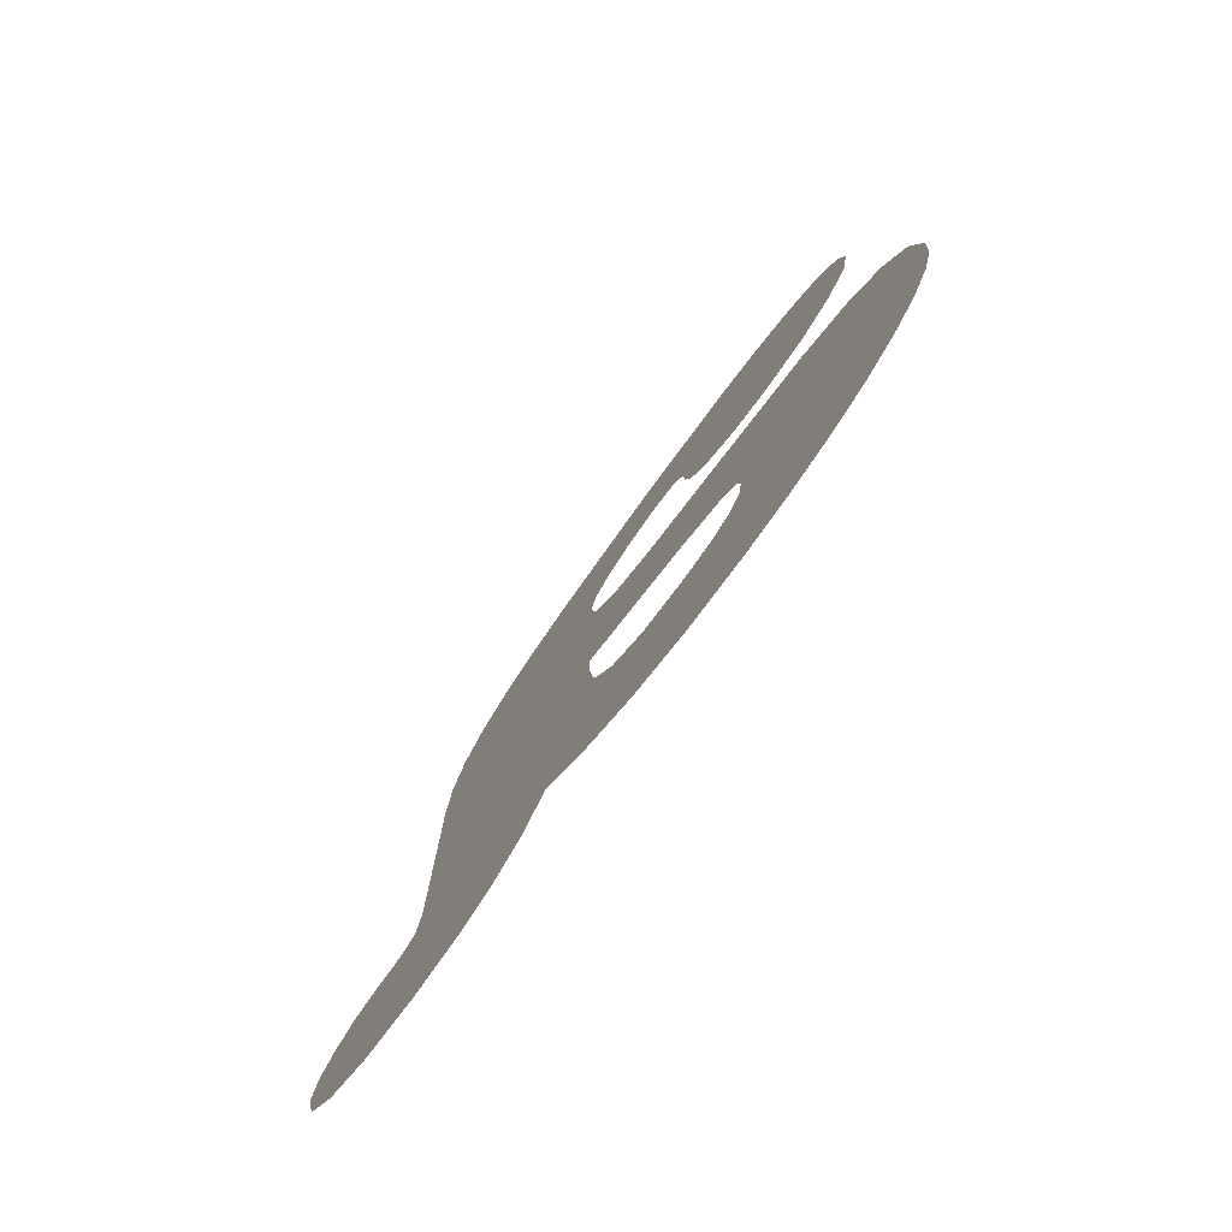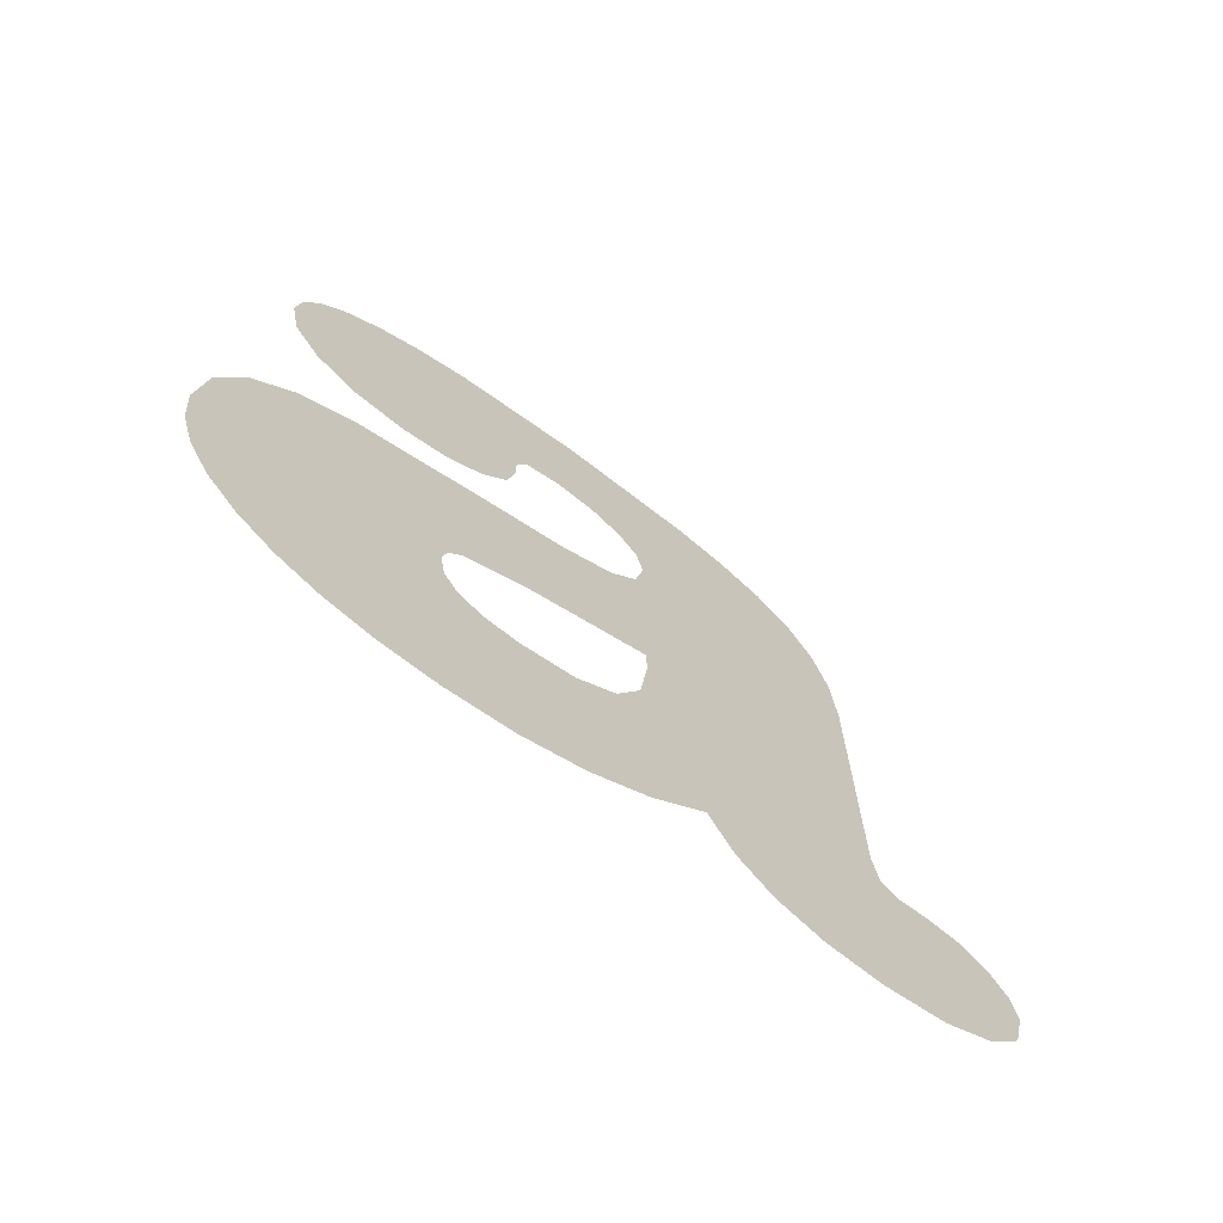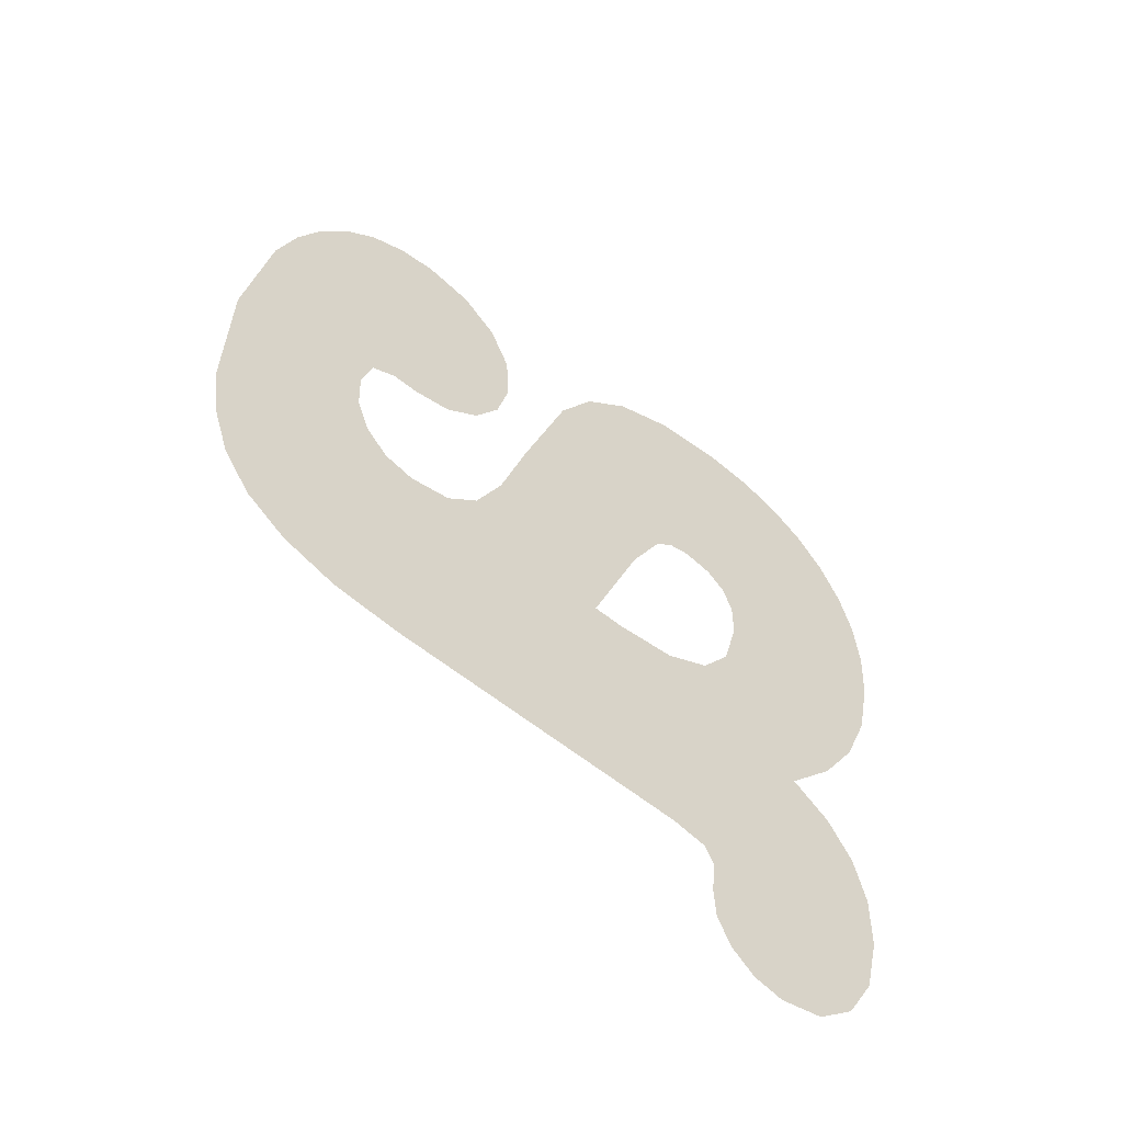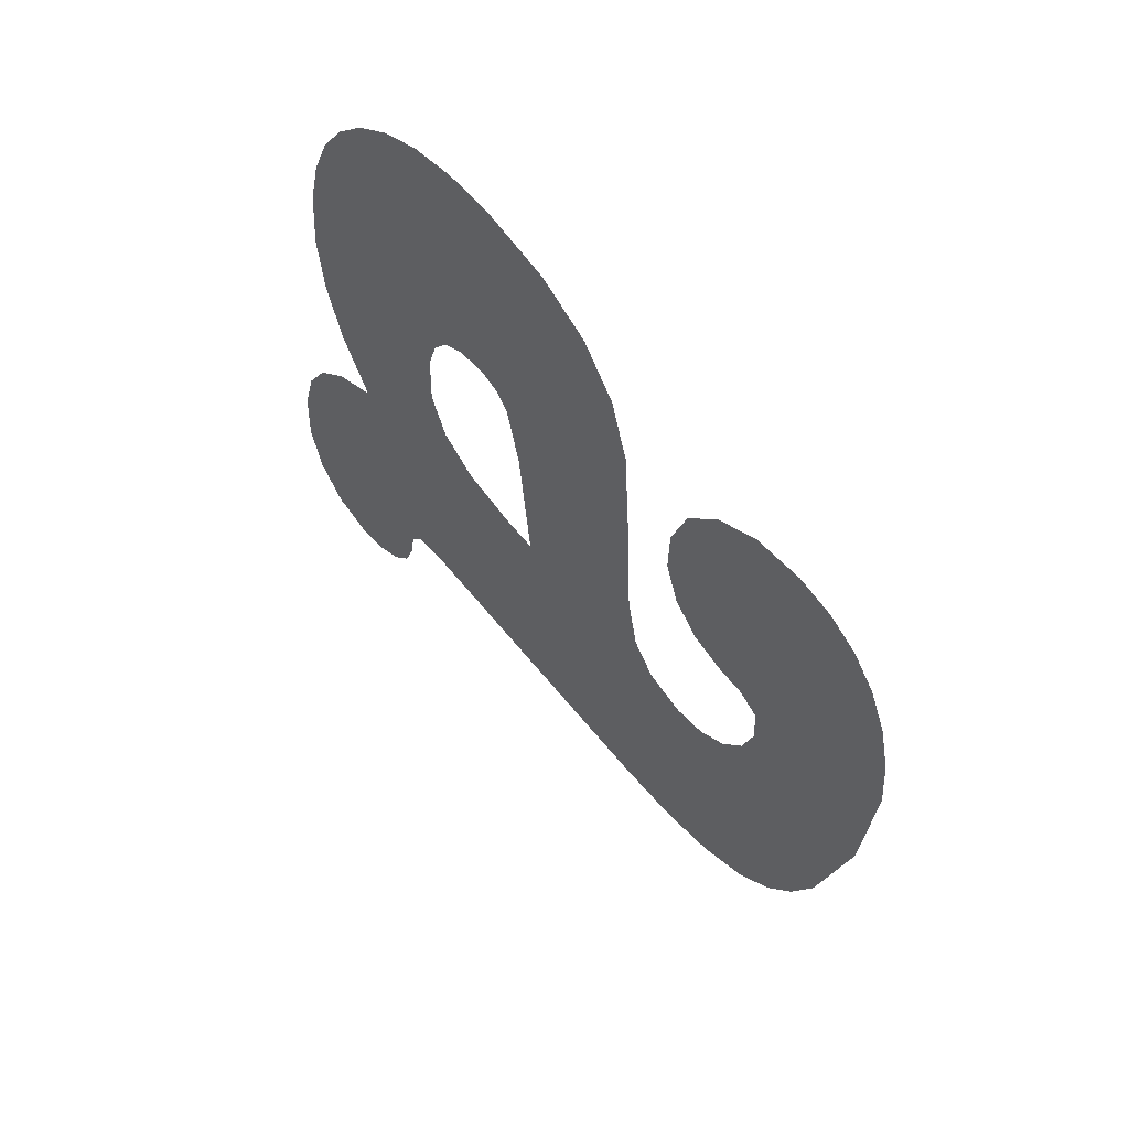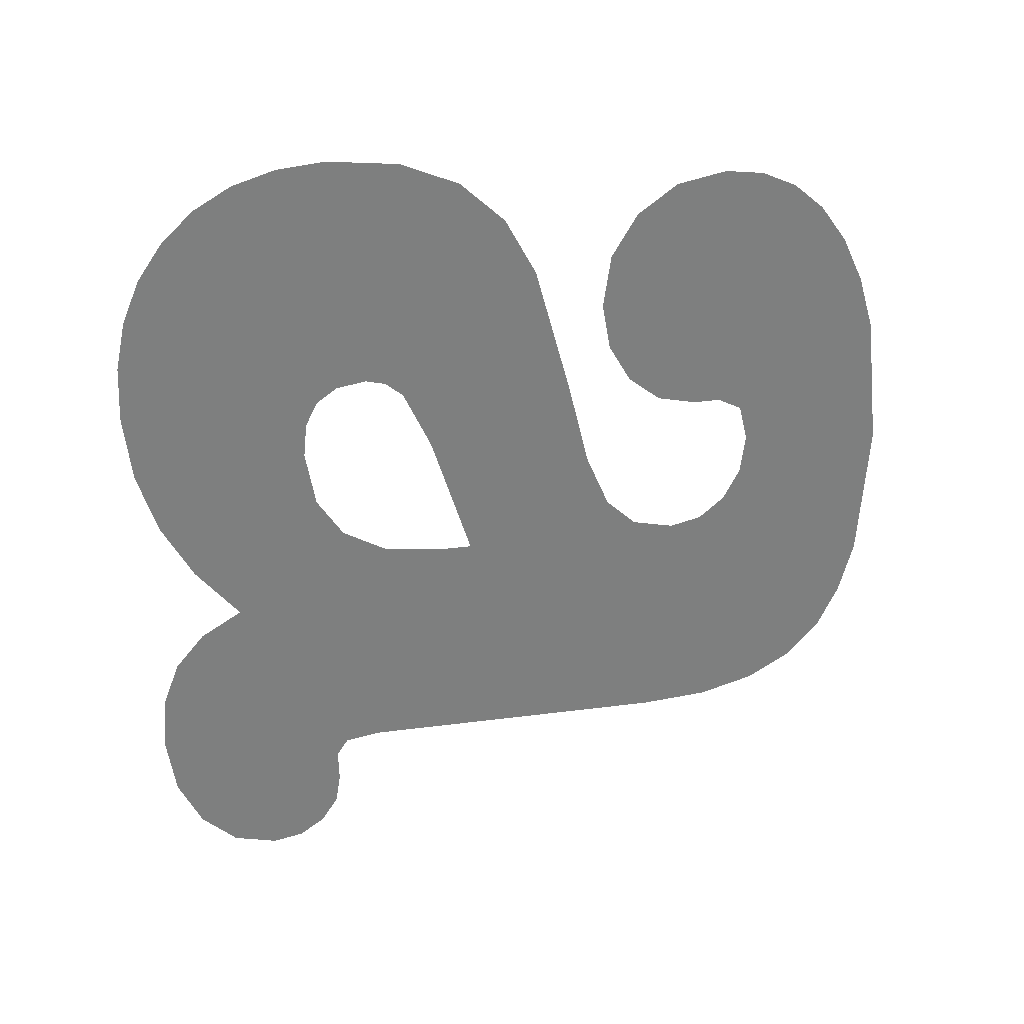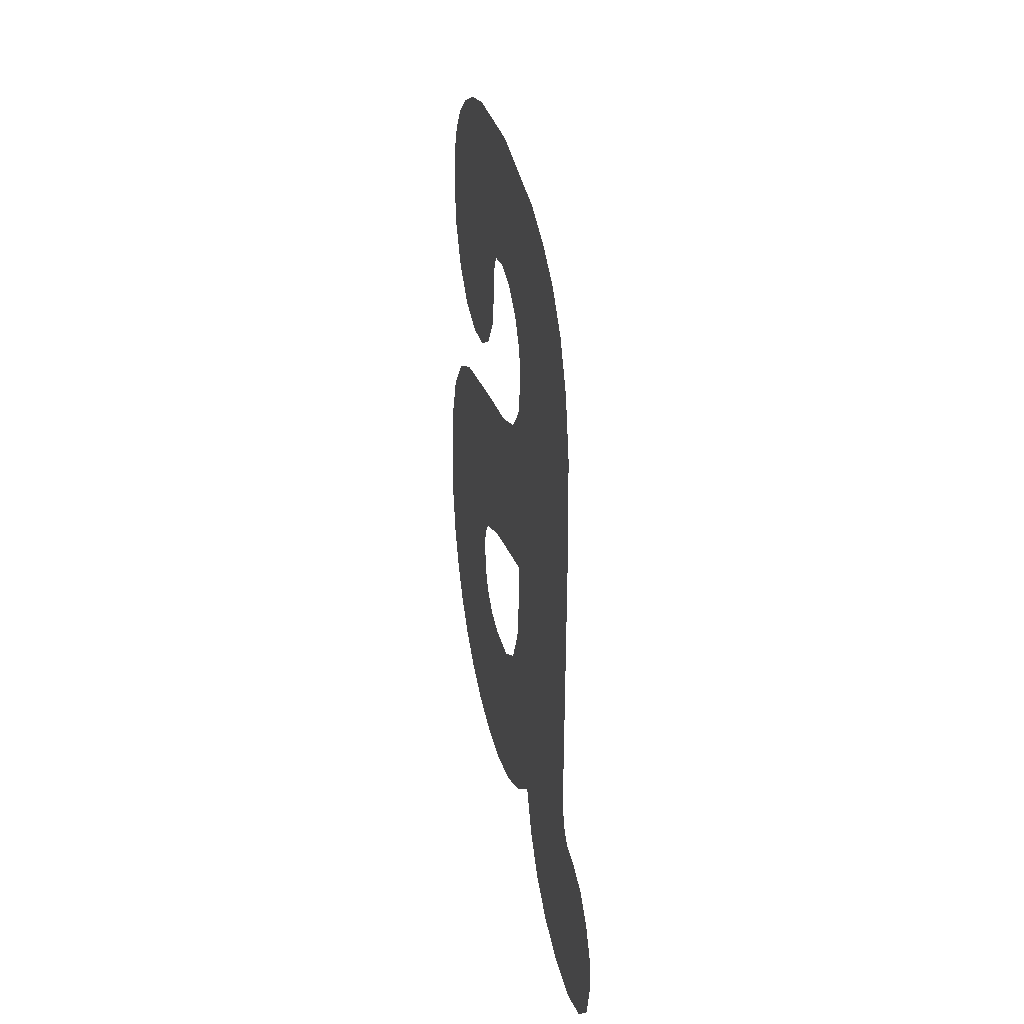
<metadata>
{"format":"obj","ext":"obj","renderer":"f3d","projection":"perspective","resolution":1024,"background":"white","views":[{"elev":-78.5,"azim":-44.7,"up":"+Y"},{"elev":-69.4,"azim":44.7,"up":"+Y"},{"elev":-65.2,"azim":-127.8,"up":"+Z"},{"elev":71.5,"azim":139.6,"up":"+Z"},{"elev":39.6,"azim":81.2,"up":"+Z"},{"elev":31.4,"azim":160.8,"up":"+Y"}]}
</metadata>
<code>
o #ID1074
v 0.3757 0.2678 -0.2075
v 0.3757 0.2657 -0.2076
v 0.3757 0.2669 -0.2074
v 0.3757 0.2687 -0.2079
v 0.3758 0.2647 -0.2083
v 0.3758 0.2694 -0.2086
v 0.376 0.264 -0.2094
v 0.376 0.27 -0.2095
v 0.3762 0.2638 -0.2107
v 0.3761 0.2705 -0.2106
v 0.3764 0.2709 -0.2119
v 0.3764 0.264 -0.2119
v 0.3765 0.2645 -0.2128
v 0.3768 0.2711 -0.2151
v 0.3766 0.2669 -0.2136
v 0.3766 0.2653 -0.2134
v 0.3767 0.2675 -0.2139
v 0.3768 0.2677 -0.2148
v 0.377 0.2675 -0.2158
v 0.3774 0.2708 -0.2186
v 0.3771 0.2671 -0.2166
v 0.3772 0.2665 -0.2171
v 0.3772 0.2657 -0.2173
v 0.3772 0.2602 -0.2173
v 0.3772 0.2594 -0.2173
v 0.3764 0.2577 -0.2122
v 0.3765 0.2516 -0.2126
v 0.3763 0.2517 -0.2112
v 0.3765 0.257 -0.2123
v 0.3765 0.2565 -0.2127
v 0.3768 0.2517 -0.2143
v 0.3766 0.2562 -0.2133
v 0.3767 0.2561 -0.2141
v 0.3769 0.2563 -0.2155
v 0.377 0.2522 -0.2158
v 0.3771 0.2569 -0.2165
v 0.3772 0.2529 -0.2173
v 0.3772 0.258 -0.2171
v 0.3774 0.254 -0.2186
v 0.3776 0.2705 -0.2199
v 0.3775 0.2529 -0.2192
v 0.3777 0.2522 -0.2201
v 0.3777 0.2699 -0.221
v 0.3778 0.2517 -0.2212
v 0.3779 0.2691 -0.2219
v 0.378 0.2516 -0.2226
v 0.378 0.268 -0.2225
v 0.378 0.2667 -0.2229
v 0.3781 0.2574 -0.223
v 0.3781 0.2566 -0.2232
v 0.3783 0.2518 -0.2241
v 0.3781 0.265 -0.223
v 0.3782 0.2563 -0.2236
v 0.3783 0.2563 -0.2241
v 0.3785 0.2523 -0.2253
v 0.3783 0.2563 -0.2244
v 0.3784 0.2561 -0.2252
v 0.3785 0.2557 -0.2258
v 0.3786 0.2532 -0.2261
v 0.3786 0.2551 -0.2262
v 0.3786 0.2543 -0.2264
v 0.3756 0.2589 -0.2066
v 0.3756 0.256 -0.2064
v 0.3755 0.2572 -0.2063
v 0.3756 0.2549 -0.2068
v 0.3757 0.2603 -0.2072
v 0.3757 0.2539 -0.2073
v 0.3758 0.2614 -0.2082
v 0.3758 0.2531 -0.208
v 0.376 0.2524 -0.209
v 0.376 0.2621 -0.2096
v 0.3761 0.252 -0.21
v 0.3765 0.2629 -0.2129
v 0.3765 0.2582 -0.2123
v 0.3765 0.2587 -0.2127
v 0.3767 0.2593 -0.2141
v 0.3769 0.2634 -0.215
v 0.3771 0.2639 -0.2164
v 0.3772 0.2647 -0.2171
v 0.3766 0.2662 -0.2136
v 0.3766 0.2664 -0.2136
f 1 2 3
f 3 2 1
f 2 1 4
f 4 1 2
f 2 4 5
f 5 4 2
f 5 4 6
f 6 4 5
f 5 6 7
f 7 6 5
f 7 6 8
f 8 6 7
f 7 8 9
f 9 8 7
f 9 8 10
f 10 8 9
f 9 10 11
f 11 10 9
f 9 11 12
f 12 11 9
f 12 11 13
f 13 11 12
f 13 11 14
f 14 11 13
f 13 14 15
f 15 14 13
f 13 15 16
f 16 15 13
f 15 14 17
f 17 14 15
f 17 14 18
f 18 14 17
f 18 14 19
f 19 14 18
f 19 14 20
f 20 14 19
f 19 20 21
f 21 20 19
f 21 20 22
f 22 20 21
f 22 20 23
f 23 20 22
f 23 20 24
f 24 20 23
f 24 20 25
f 25 20 24
f 26 27 28
f 28 27 26
f 27 26 29
f 29 26 27
f 27 29 30
f 30 29 27
f 27 30 31
f 31 30 27
f 31 30 32
f 32 30 31
f 31 32 33
f 33 32 31
f 31 33 34
f 34 33 31
f 31 34 35
f 35 34 31
f 35 34 36
f 36 34 35
f 35 36 37
f 37 36 35
f 37 36 38
f 38 36 37
f 37 38 25
f 25 38 37
f 37 25 39
f 39 25 37
f 39 25 20
f 20 25 39
f 39 20 40
f 40 20 39
f 39 40 41
f 41 40 39
f 41 40 42
f 42 40 41
f 42 40 43
f 43 40 42
f 42 43 44
f 44 43 42
f 44 43 45
f 45 43 44
f 44 45 46
f 46 45 44
f 46 45 47
f 47 45 46
f 46 47 48
f 48 47 46
f 46 48 49
f 49 48 46
f 46 49 50
f 50 49 46
f 46 50 51
f 51 50 46
f 49 48 52
f 52 48 49
f 51 50 53
f 53 50 51
f 51 53 54
f 54 53 51
f 51 54 55
f 55 54 51
f 55 54 56
f 56 54 55
f 55 56 57
f 57 56 55
f 55 57 58
f 58 57 55
f 55 58 59
f 59 58 55
f 59 58 60
f 60 58 59
f 59 60 61
f 61 60 59
f 62 63 64
f 64 63 62
f 63 62 65
f 65 62 63
f 65 62 66
f 66 62 65
f 65 66 67
f 67 66 65
f 67 66 68
f 68 66 67
f 67 68 69
f 69 68 67
f 69 68 70
f 70 68 69
f 70 68 71
f 71 68 70
f 70 71 72
f 72 71 70
f 72 71 73
f 73 71 72
f 72 73 28
f 28 73 72
f 28 73 26
f 26 73 28
f 26 73 74
f 74 73 26
f 74 73 75
f 75 73 74
f 75 73 76
f 76 73 75
f 76 73 77
f 77 73 76
f 76 77 24
f 24 77 76
f 24 77 78
f 78 77 24
f 24 78 79
f 79 78 24
f 24 79 23
f 23 79 24
f 15 80 16
f 16 80 15
f 80 15 81
f 81 15 80

</code>
